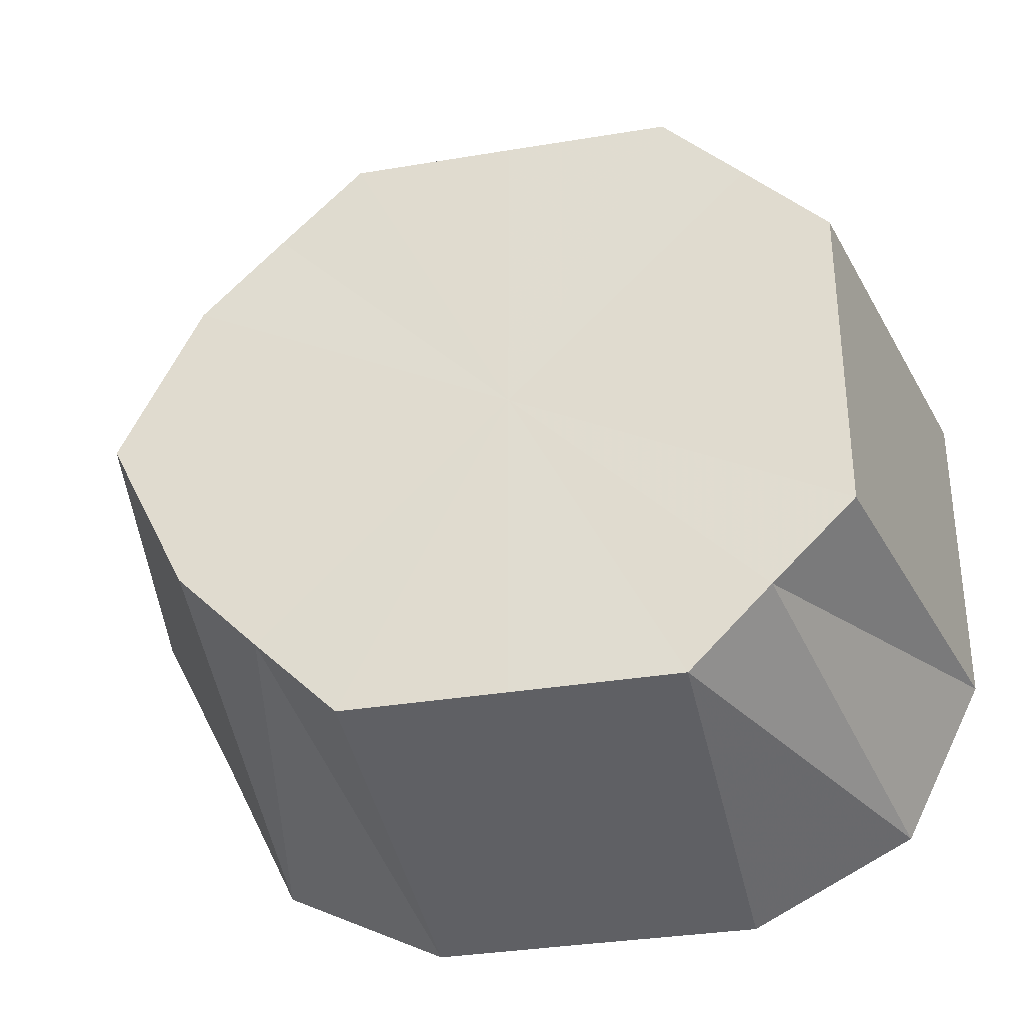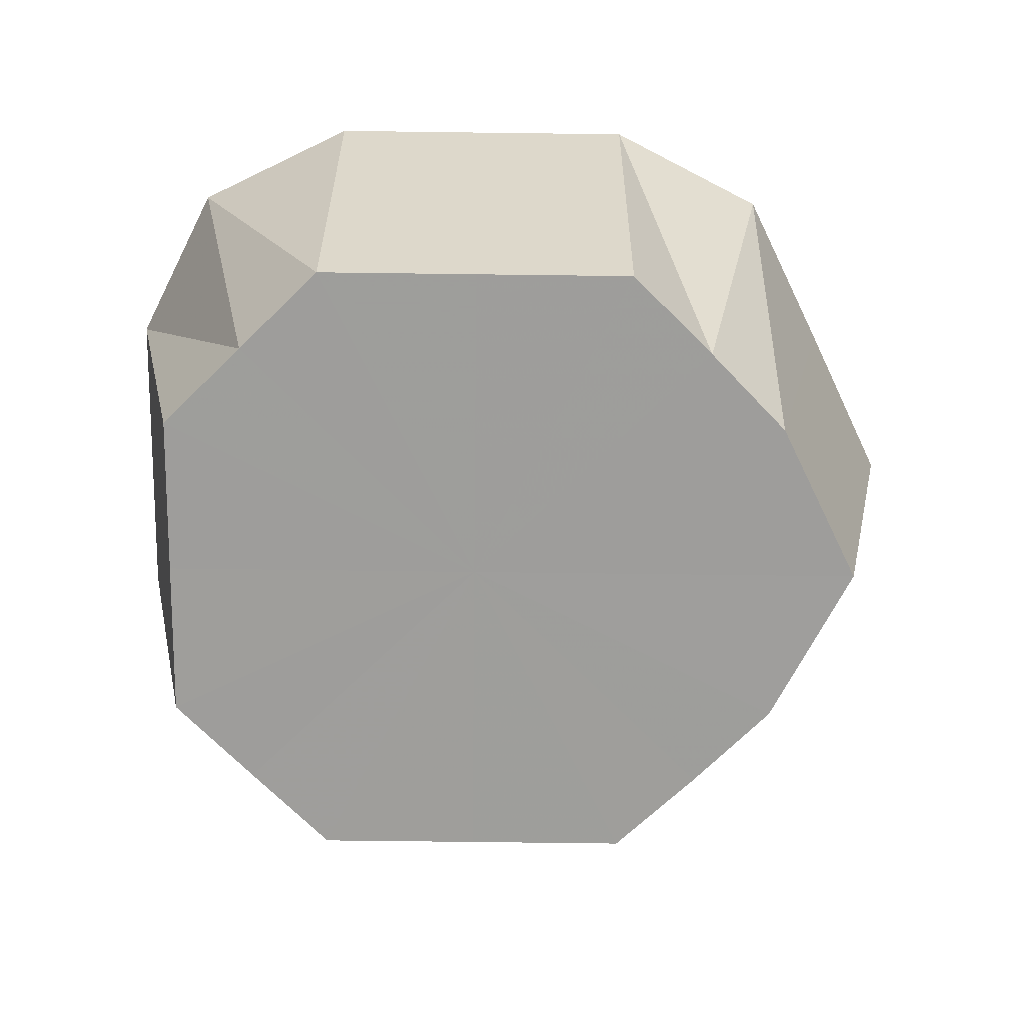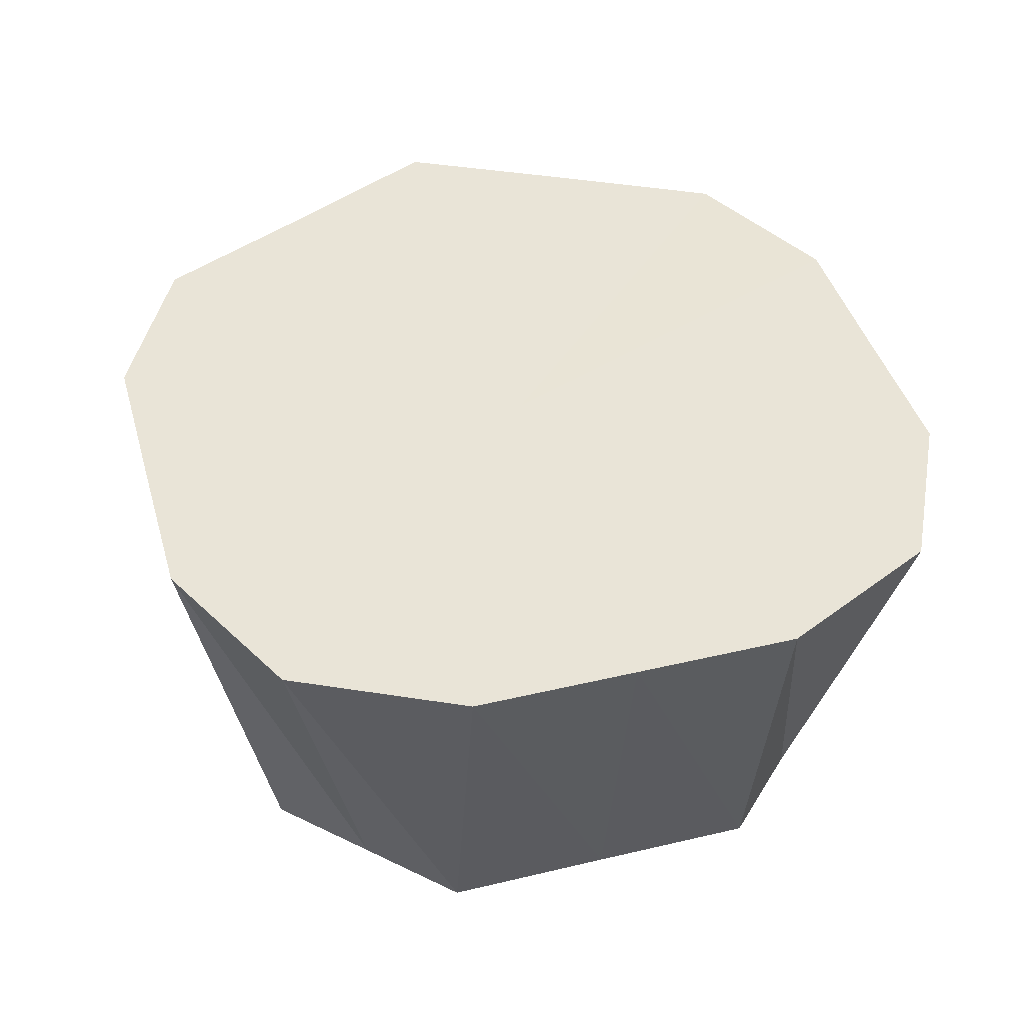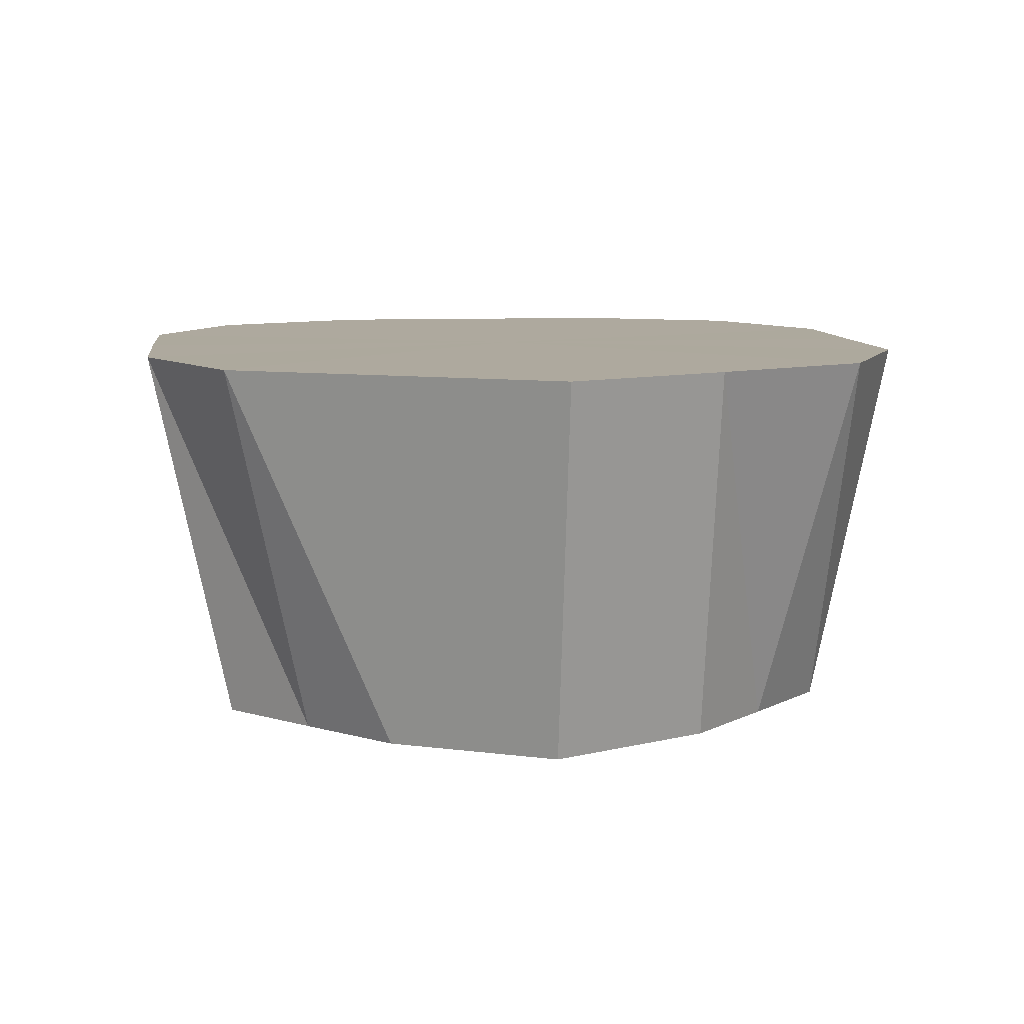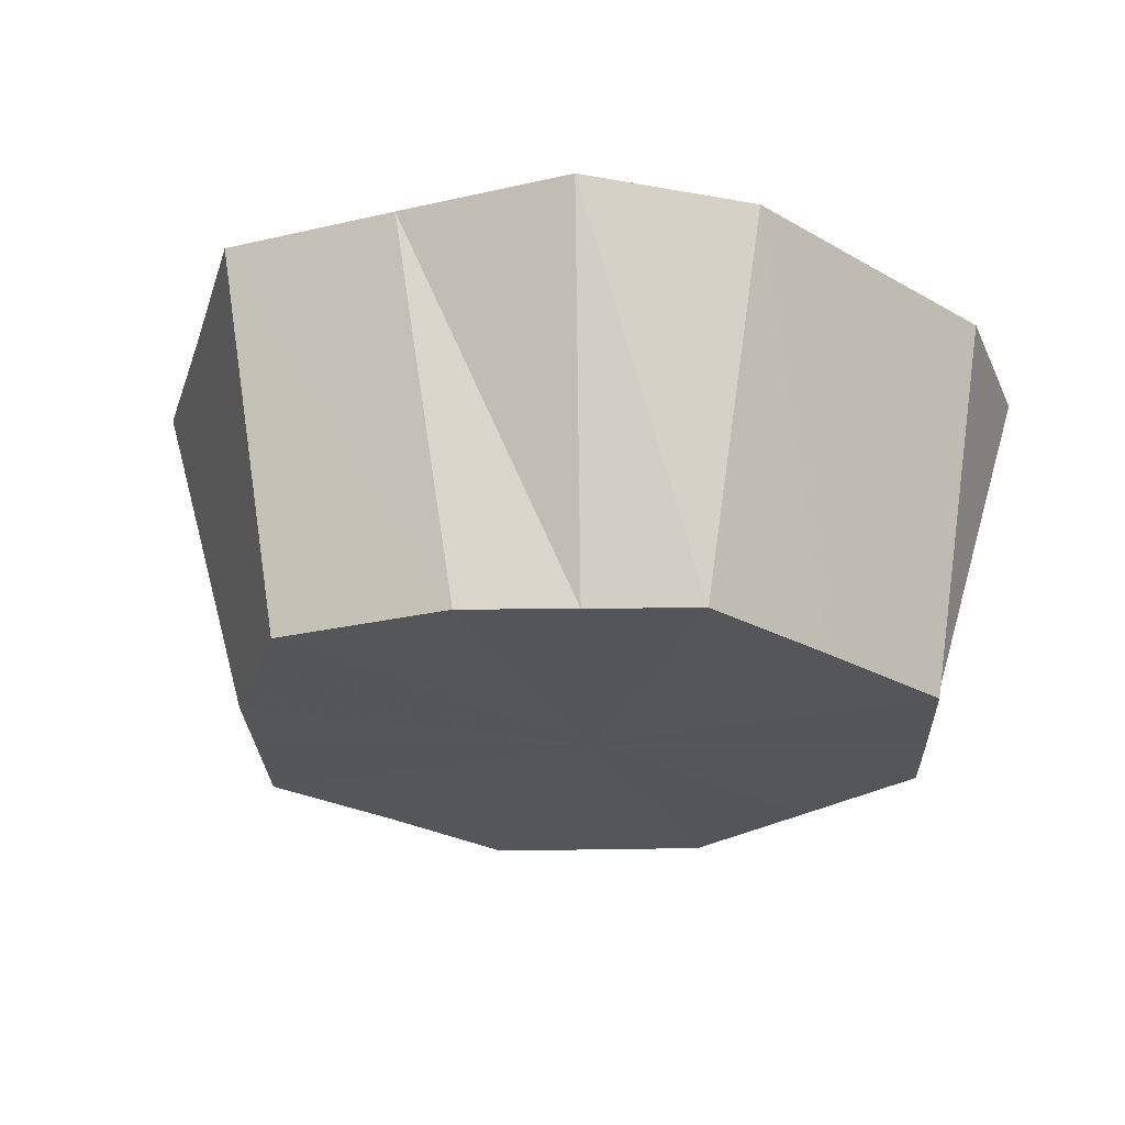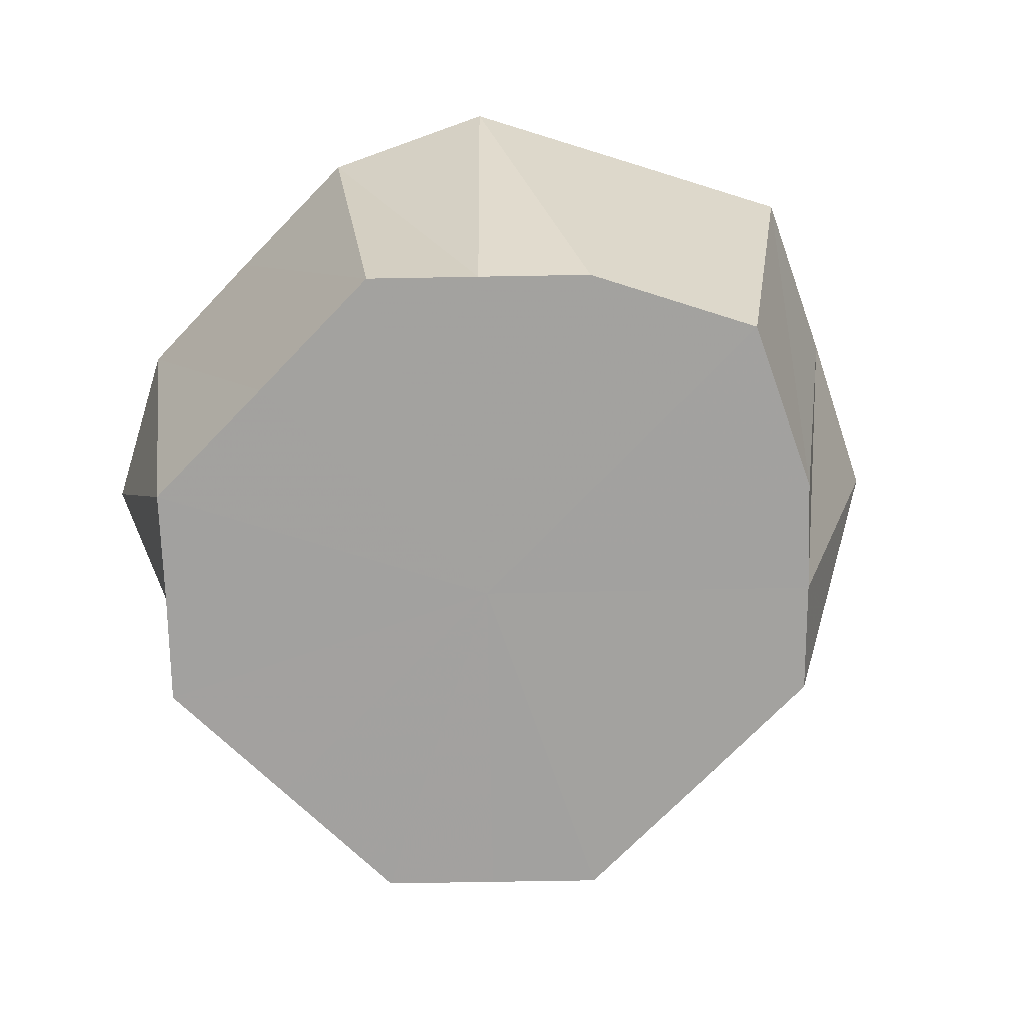
<metadata>
{"format":"obj","ext":"obj","renderer":"f3d","projection":"perspective","resolution":1024,"background":"white","views":[{"elev":-33.4,"azim":-167.0,"up":"+Y"},{"elev":-70.7,"azim":-0.7,"up":"+Z"},{"elev":43.0,"azim":-105.6,"up":"+Z"},{"elev":9.0,"azim":82.8,"up":"+Z"},{"elev":-25.1,"azim":137.1,"up":"+Z"},{"elev":-72.3,"azim":46.1,"up":"+Z"}]}
</metadata>
<code>
o 26977
v 2250 1885 23.03
v 2250 1885 23.03
v 2250 1885 22.98
v 2250 1885 23.03
v 2249 1885 22.98
v 2250 1885 23.03
v 2249 1885 23.03
v 2249 1885 22.98
v 2249 1885 22.98
v 2249 1885 22.98
v 2249 1885 22.98
v 2249 1885 22.98
v 2249 1885 22.98
v 2249 1885 22.98
v 2249 1885 22.98
v 2249 1885 22.98
v 2249 1885 22.98
v 2249 1885 22.98
v 2250 1885 23.03
v 2249 1885 23.03
v 2249 1885 23.03
v 2249 1885 22.98
v 2249 1885 23.03
v 2249 1885 23.03
v 2249 1885 22.98
v 2249 1885 23.03
v 2249 1885 22.98
v 2249 1885 23.03
v 2249 1885 23.03
v 2249 1885 22.98
v 2249 1885 23.03
v 2249 1885 23.03
v 2249 1885 22.98
v 2249 1885 23.03
v 2249 1885 23.03
v 2249 1885 22.98
v 2249 1885 23.03
v 2249 1885 22.98
v 2249 1885 23.03
v 2249 1885 23.03
v 2249 1885 22.98
v 2249 1885 23.03
v 2249 1885 22.98
v 2249 1885 23.03
v 2249 1885 23.03
v 2249 1885 23.03
v 2249 1885 22.98
v 2249 1885 22.98
v 2249 1885 23.03
v 2249 1885 23.03
v 2249 1885 22.98
v 2249 1885 23.03
v 2249 1885 23.03
v 2249 1885 23.03
v 2249 1885 22.98
v 2249 1885 22.98
v 2249 1885 23.03
v 2249 1885 22.98
v 2249 1885 22.98
v 2249 1885 23.03
v 2249 1885 22.98
v 2249 1885 22.98
v 2250 1885 23.03
v 2249 1885 22.98
v 2249 1885 22.98
v 2250 1885 23.03
v 2249 1885 23.03
v 2250 1885 23.03
v 2249 1885 23.03
v 2250 1885 23.03
v 2249 1885 23.03
v 2249 1885 23.03
v 2249 1885 23.03
v 2249 1885 23.03
v 2249 1885 23.03
v 2249 1885 23.03
v 2249 1885 23.03
v 2249 1885 23.03
v 2249 1885 23.03
v 2249 1885 23.03
v 2249 1885 23.03
v 2249 1885 23.03
f 1 2 3
f 4 1 5
f 6 3 5
f 7 4 8
f 5 3 9
f 10 11 9
f 12 13 9
f 14 15 9
f 16 17 9
f 3 18 9
f 19 18 3
f 2 20 18
f 20 21 22
f 23 22 18
f 18 22 9
f 21 24 25
f 24 26 27
f 28 27 25
f 25 27 9
f 29 30 27
f 27 30 9
f 26 31 30
f 31 32 33
f 34 33 30
f 30 33 9
f 32 35 36
f 35 37 38
f 39 38 36
f 36 38 9
f 40 41 38
f 38 41 9
f 37 42 41
f 41 43 9
f 44 43 41
f 42 45 43
f 45 46 47
f 47 48 9
f 49 48 47
f 46 50 48
f 48 51 9
f 50 7 51
f 52 51 48
f 51 8 9
f 53 8 51
f 54 55 56
f 57 58 59
f 60 61 62
f 63 64 65
f 66 67 68
f 68 67 69
f 70 67 66
f 69 67 71
f 72 67 70
f 71 67 73
f 74 67 72
f 73 67 75
f 76 67 74
f 75 67 77
f 78 67 76
f 77 67 79
f 80 67 78
f 79 67 81
f 82 67 80
f 81 67 82

</code>
